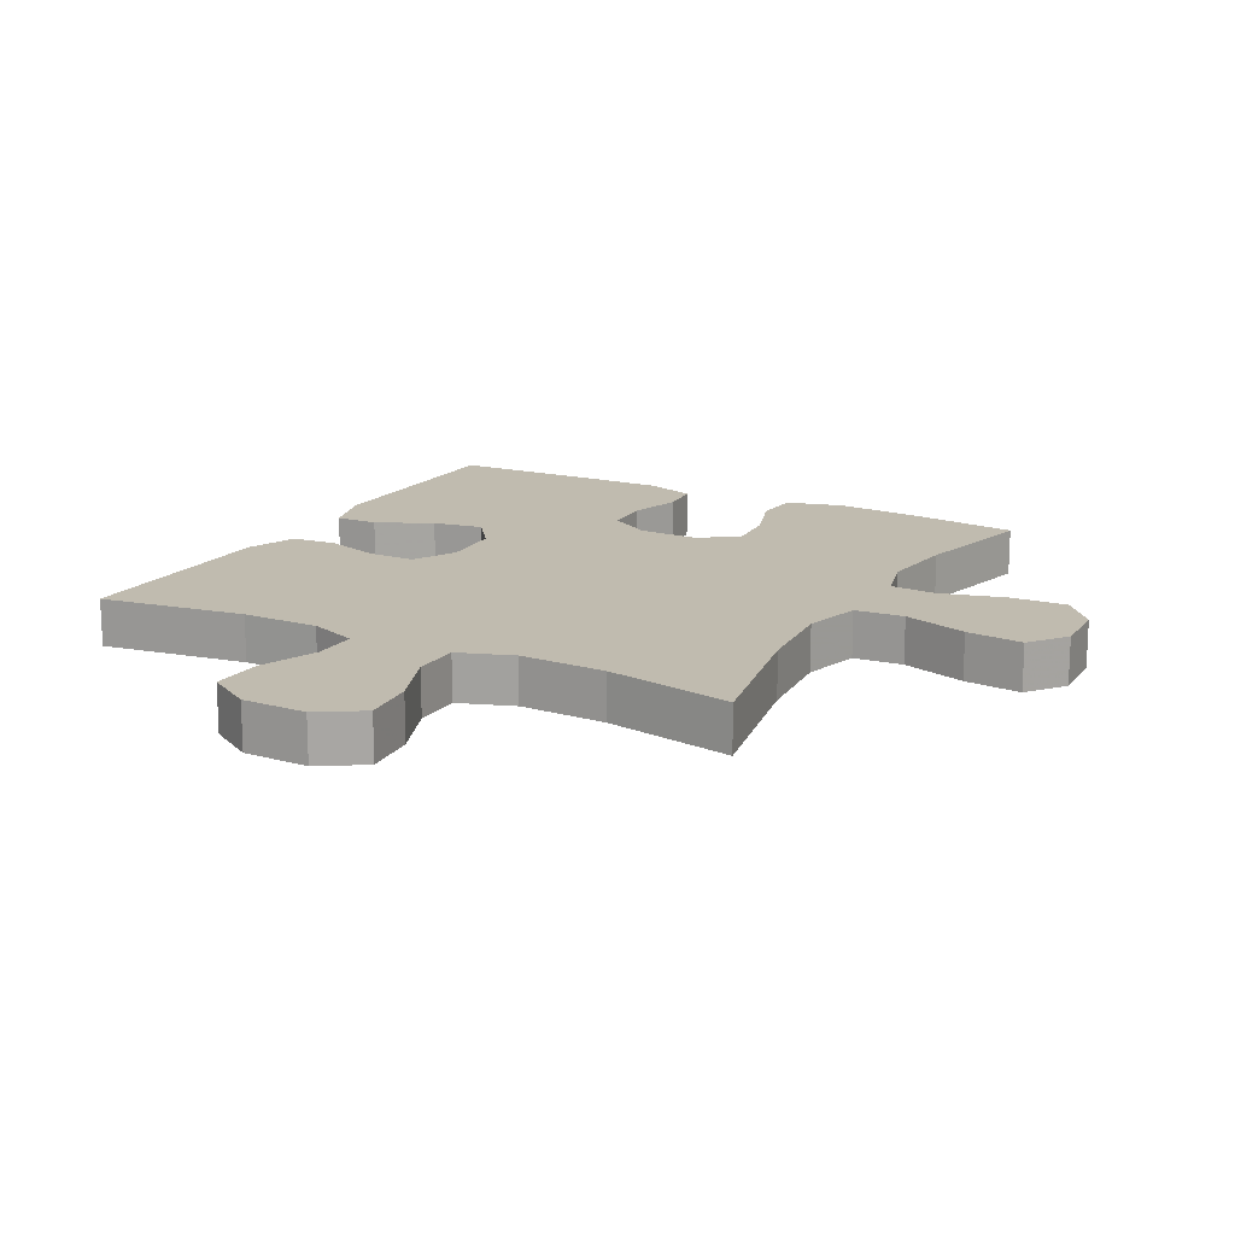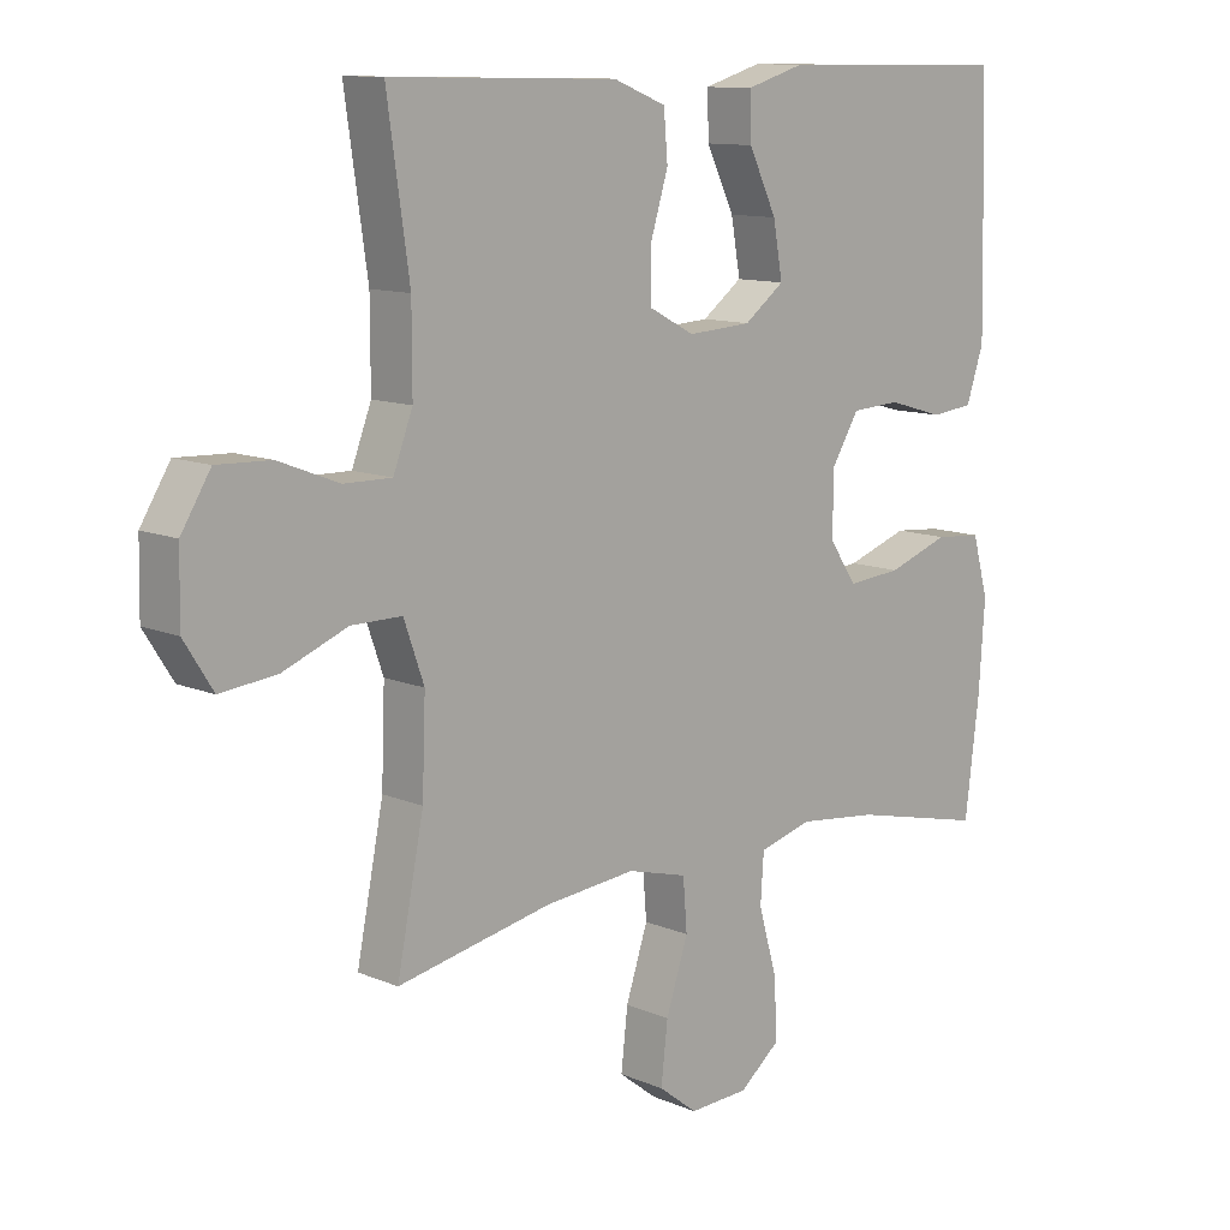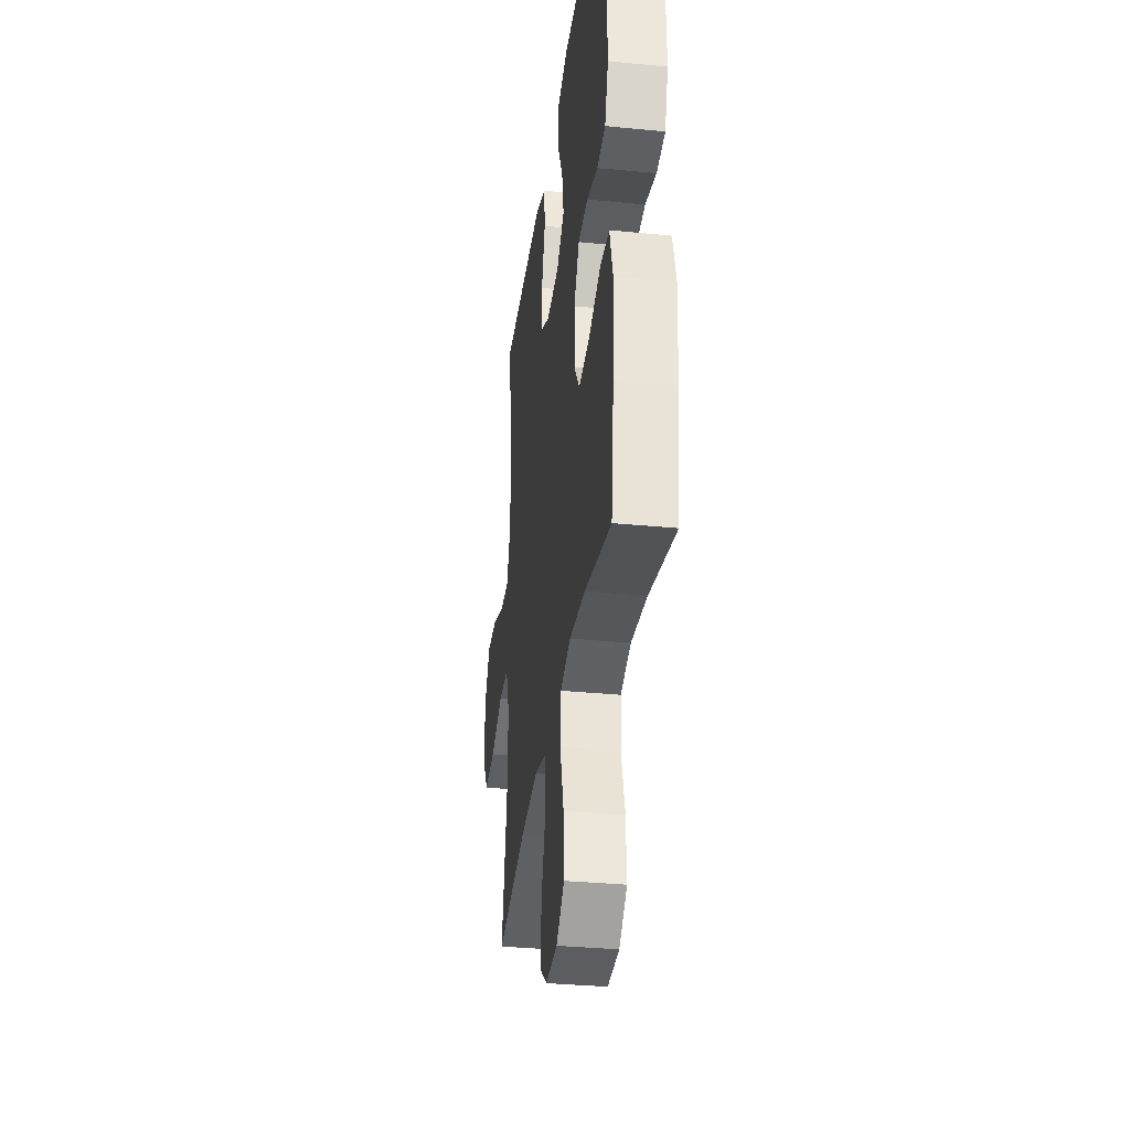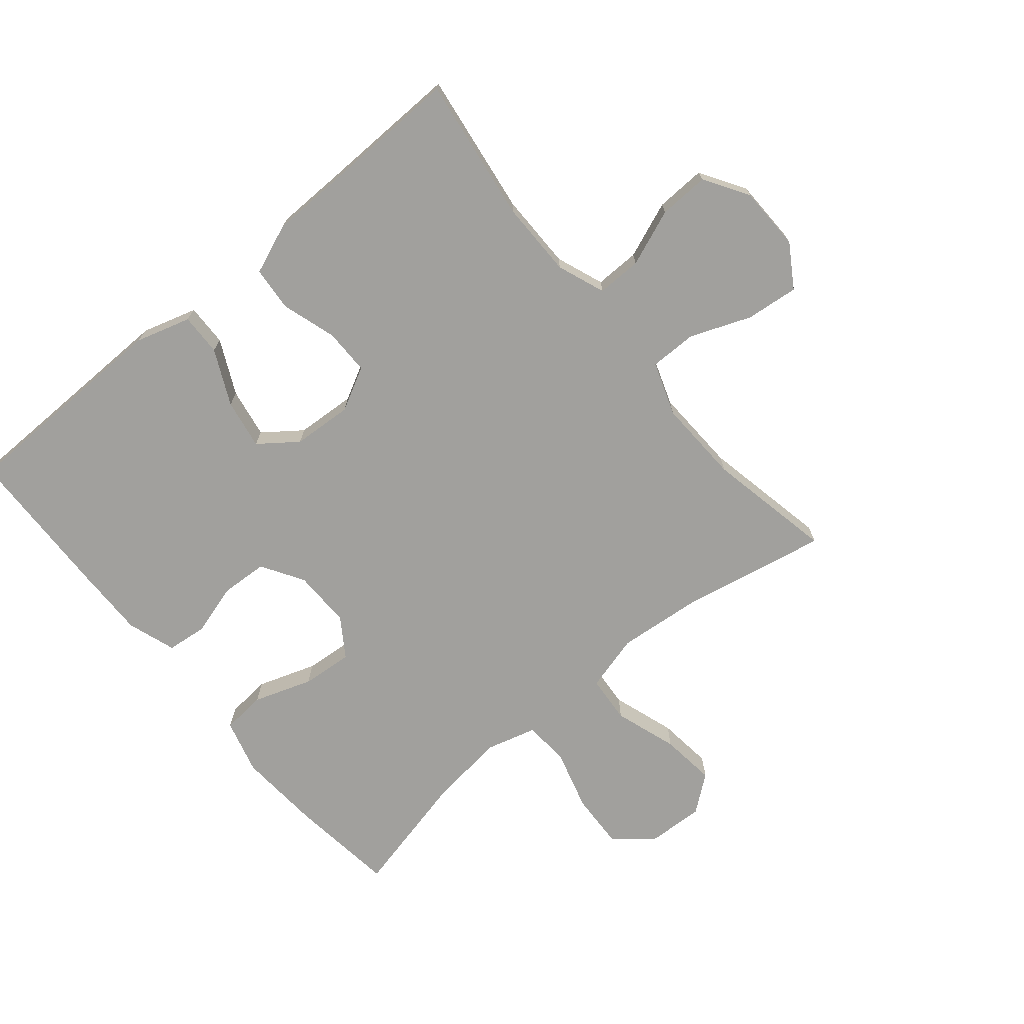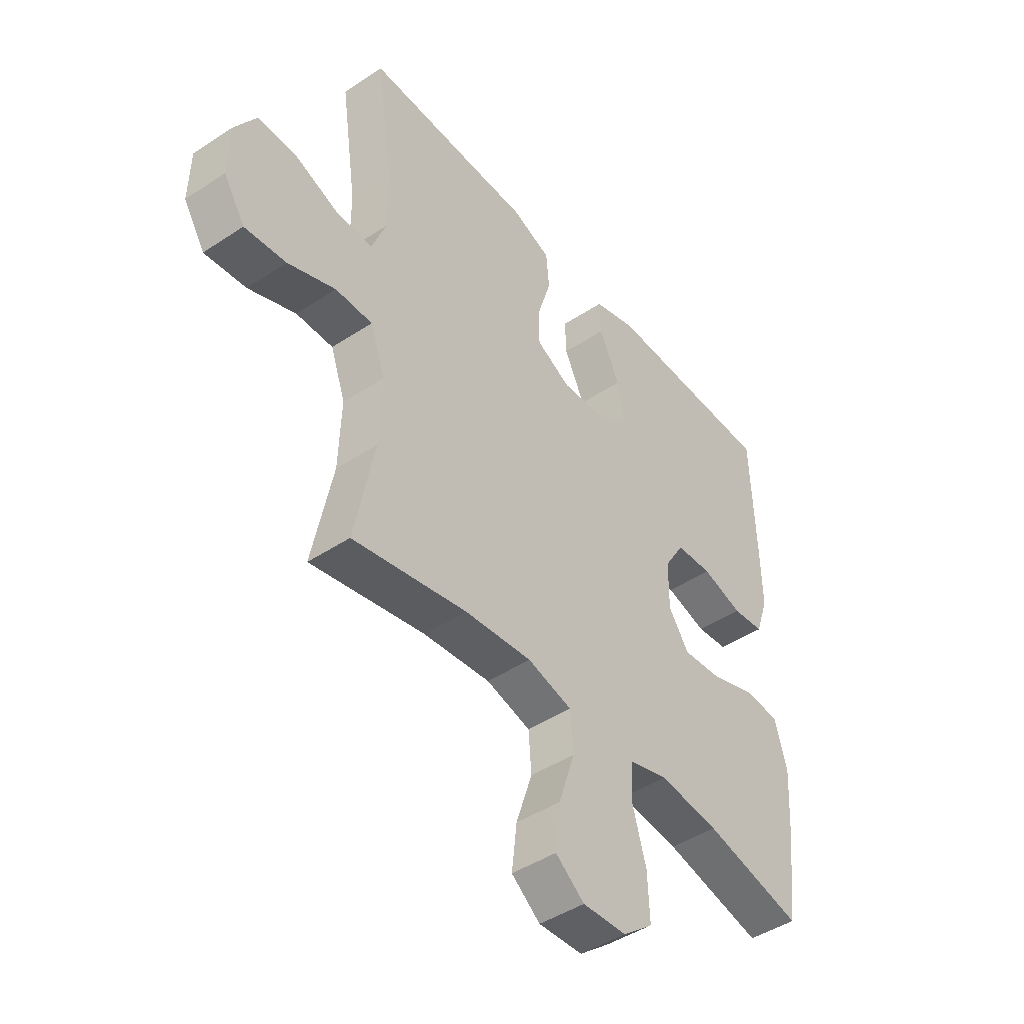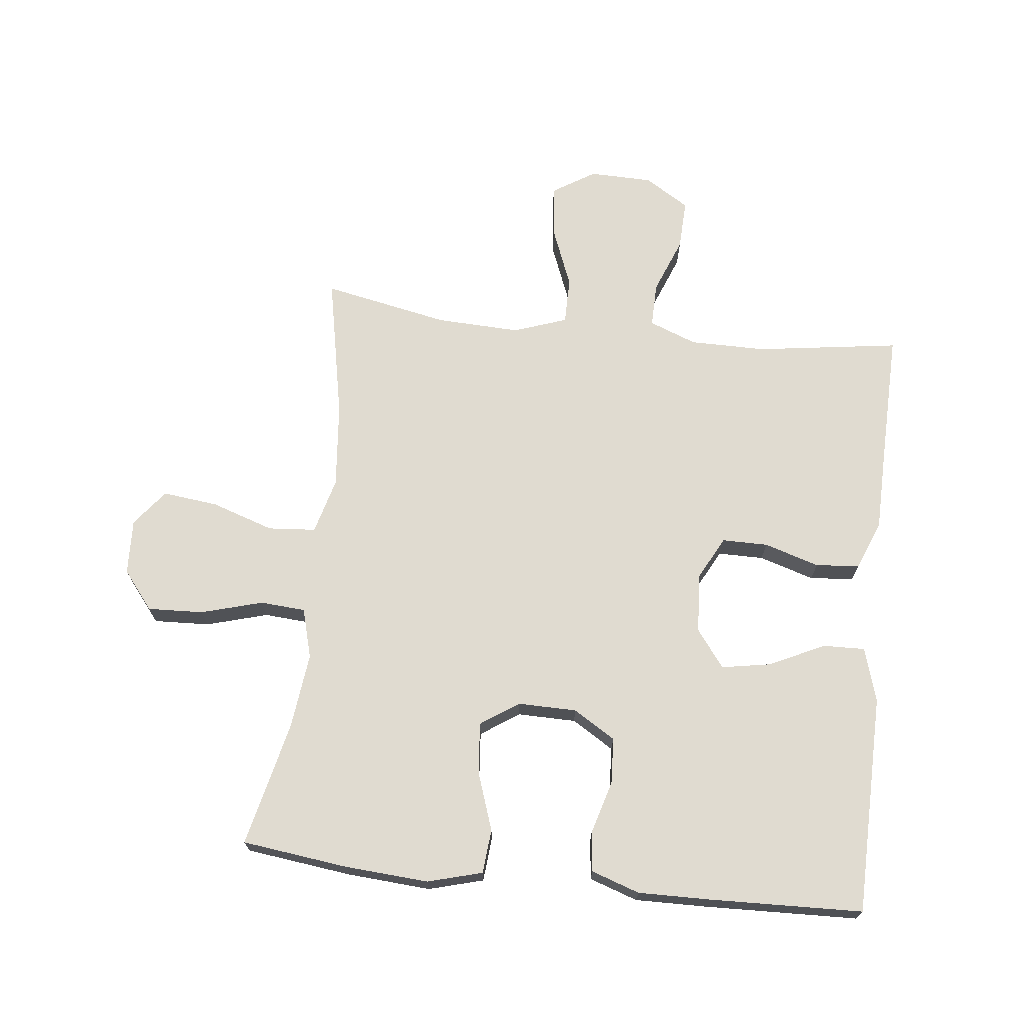
<metadata>
{"format":"obj","ext":"obj","renderer":"f3d","projection":"perspective","resolution":1024,"background":"white","views":[{"elev":16.0,"azim":118.5,"up":"+Y"},{"elev":11.4,"azim":135.6,"up":"+Z"},{"elev":-33.7,"azim":-97.6,"up":"+Z"},{"elev":-71.6,"azim":39.9,"up":"+Y"},{"elev":-45.2,"azim":127.4,"up":"+Z"},{"elev":69.9,"azim":-83.6,"up":"+Y"}]}
</metadata>
<code>
v -0.5 0.07 -0.5
v -0.521 0.07 -0.331
v -0.53 0.07 -0.198
v -0.506 0.07 -0.111
v -0.436 0.07 -0.105
v -0.343 0.07 -0.137
v -0.262 0.07 -0.144
v -0.221 0.07 -0.083
v -0.222 0.07 0.01
v -0.263 0.07 0.077
v -0.337 0.07 0.081
v -0.42 0.07 0.057
v -0.484 0.07 0.064
v -0.51 0.07 0.141
v -0.508 0.07 0.256
v -0.5 0.07 0.5
v -0.286 0.07 0.503
v -0.15 0.07 0.505
v -0.063 0.07 0.479
v -0.065 0.07 0.412
v -0.107 0.07 0.325
v -0.121 0.07 0.246
v -0.061 0.07 0.201
v 0.034 0.07 0.195
v 0.103 0.07 0.231
v 0.103 0.07 0.304
v 0.076 0.07 0.392
v 0.082 0.07 0.462
v 0.161 0.07 0.493
v 0.282 0.07 0.495
v 0.5 0.07 0.5
v 0.467 0.07 0.271
v 0.467 0.07 0.15
v 0.496 0.07 0.074
v 0.567 0.07 0.075
v 0.657 0.07 0.11
v 0.737 0.07 0.113
v 0.781 0.07 0.042
v 0.783 0.07 -0.059
v 0.74 0.07 -0.127
v 0.656 0.07 -0.118
v 0.56 0.07 -0.08
v 0.485 0.07 -0.08
v 0.455 0.07 -0.165
v 0.46 0.07 -0.299
v 0.5 0.07 -0.5
v 0.27 0.07 -0.454
v 0.134 0.07 -0.441
v 0.044 0.07 -0.465
v 0.038 0.07 -0.541
v 0.071 0.07 -0.641
v 0.081 0.07 -0.729
v 0.023 0.07 -0.774
v -0.066 0.07 -0.77
v -0.127 0.07 -0.721
v -0.123 0.07 -0.632
v -0.095 0.07 -0.534
v -0.1 0.07 -0.462
v -0.179 0.07 -0.44
v -0.3 0.07 -0.454
v -0.5 0 -0.5
v -0.521 0 -0.331
v -0.53 0 -0.198
v -0.506 0 -0.111
v -0.436 0 -0.105
v -0.343 0 -0.137
v -0.262 0 -0.144
v -0.221 0 -0.083
v -0.222 0 0.01
v -0.263 0 0.077
v -0.337 0 0.081
v -0.42 0 0.057
v -0.484 0 0.064
v -0.51 0 0.141
v -0.508 0 0.256
v -0.5 0 0.5
v -0.286 0 0.503
v -0.15 0 0.505
v -0.063 0 0.479
v -0.065 0 0.412
v -0.107 0 0.325
v -0.121 0 0.246
v -0.061 0 0.201
v 0.034 0 0.195
v 0.103 0 0.231
v 0.103 0 0.304
v 0.076 0 0.392
v 0.082 0 0.462
v 0.161 0 0.493
v 0.282 0 0.495
v 0.5 0 0.5
v 0.467 0 0.271
v 0.467 0 0.15
v 0.496 0 0.074
v 0.567 0 0.075
v 0.657 0 0.11
v 0.737 0 0.113
v 0.781 0 0.042
v 0.783 0 -0.059
v 0.74 0 -0.127
v 0.656 0 -0.118
v 0.56 0 -0.08
v 0.485 0 -0.08
v 0.455 0 -0.165
v 0.46 0 -0.299
v 0.5 0 -0.5
v 0.27 0 -0.454
v 0.134 0 -0.441
v 0.044 0 -0.465
v 0.038 0 -0.541
v 0.071 0 -0.641
v 0.081 0 -0.729
v 0.023 0 -0.774
v -0.066 0 -0.77
v -0.127 0 -0.721
v -0.123 0 -0.632
v -0.095 0 -0.534
v -0.1 0 -0.462
v -0.179 0 -0.44
v -0.3 0 -0.454
f 54 55 56 57
f 54 57 58
f 53 54 58
f 50 51 52 53
f 50 53 58
f 49 50 58
f 48 49 58 59
f 45 46 47
f 44 45 47 48
f 43 44 48 59
f 39 40 41 42
f 39 42 43
f 38 39 43
f 35 36 37 38
f 34 35 38 43
f 33 34 43 59
f 30 31 32
f 26 27 28 29
f 25 26 29 30
f 18 19 20 21
f 17 18 21 22
f 16 17 22
f 15 16 22 23
f 11 12 13 14
f 10 11 14 15
f 3 4 5 6
f 3 6 7
f 60 1 2 3
f 60 3 7
f 59 60 7 8
f 33 59 8 9
f 25 30 32 33
f 24 25 33 9
f 23 24 9 10
f 10 15 23
f 117 116 115 114
f 118 117 114
f 118 114 113
f 113 112 111 110
f 118 113 110
f 118 110 109
f 119 118 109 108
f 107 106 105
f 108 107 105 104
f 119 108 104 103
f 102 101 100 99
f 103 102 99
f 103 99 98
f 98 97 96 95
f 103 98 95 94
f 119 103 94 93
f 92 91 90
f 89 88 87 86
f 90 89 86 85
f 81 80 79 78
f 82 81 78 77
f 82 77 76
f 83 82 76 75
f 74 73 72 71
f 75 74 71 70
f 66 65 64 63
f 67 66 63
f 63 62 61 120
f 67 63 120
f 68 67 120 119
f 69 68 119 93
f 93 92 90 85
f 69 93 85 84
f 70 69 84 83
f 83 75 70
f 1 61 62 2
f 2 62 63 3
f 3 63 64 4
f 4 64 65 5
f 5 65 66 6
f 6 66 67 7
f 7 67 68 8
f 8 68 69 9
f 9 69 70 10
f 10 70 71 11
f 11 71 72 12
f 12 72 73 13
f 13 73 74 14
f 14 74 75 15
f 15 75 76 16
f 16 76 77 17
f 17 77 78 18
f 18 78 79 19
f 19 79 80 20
f 20 80 81 21
f 21 81 82 22
f 22 82 83 23
f 23 83 84 24
f 24 84 85 25
f 25 85 86 26
f 26 86 87 27
f 27 87 88 28
f 28 88 89 29
f 29 89 90 30
f 30 90 91 31
f 31 91 92 32
f 32 92 93 33
f 33 93 94 34
f 34 94 95 35
f 35 95 96 36
f 36 96 97 37
f 37 97 98 38
f 38 98 99 39
f 39 99 100 40
f 40 100 101 41
f 41 101 102 42
f 42 102 103 43
f 43 103 104 44
f 44 104 105 45
f 45 105 106 46
f 46 106 107 47
f 47 107 108 48
f 48 108 109 49
f 49 109 110 50
f 50 110 111 51
f 51 111 112 52
f 52 112 113 53
f 53 113 114 54
f 54 114 115 55
f 55 115 116 56
f 56 116 117 57
f 57 117 118 58
f 58 118 119 59
f 59 119 120 60
f 60 120 61 1

</code>
